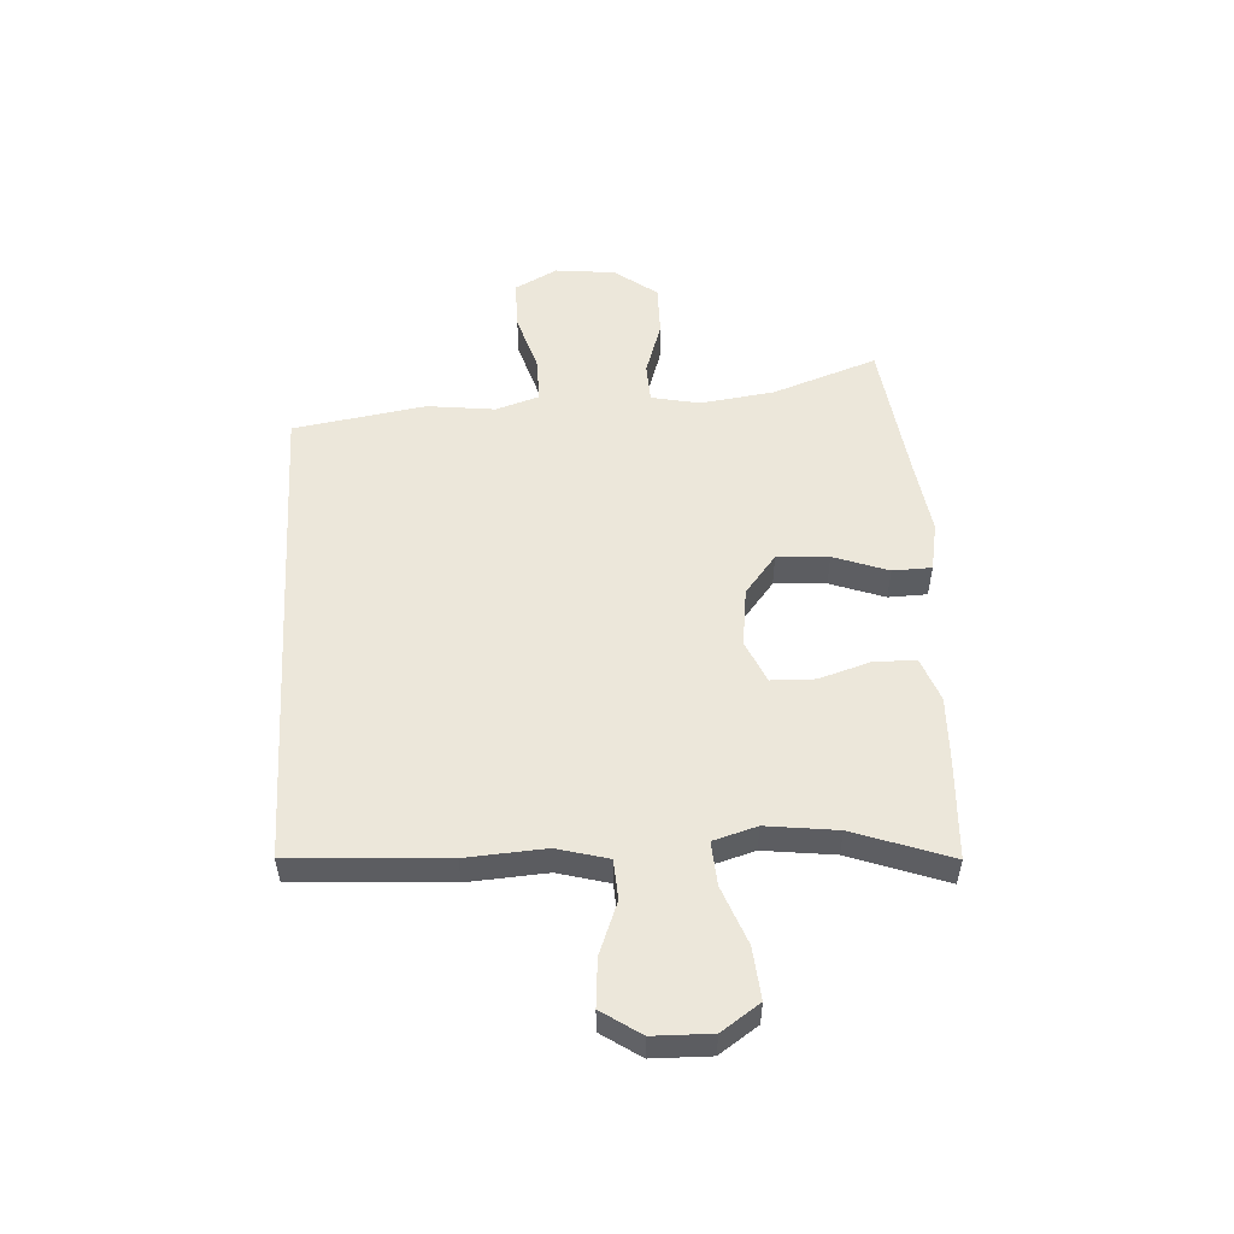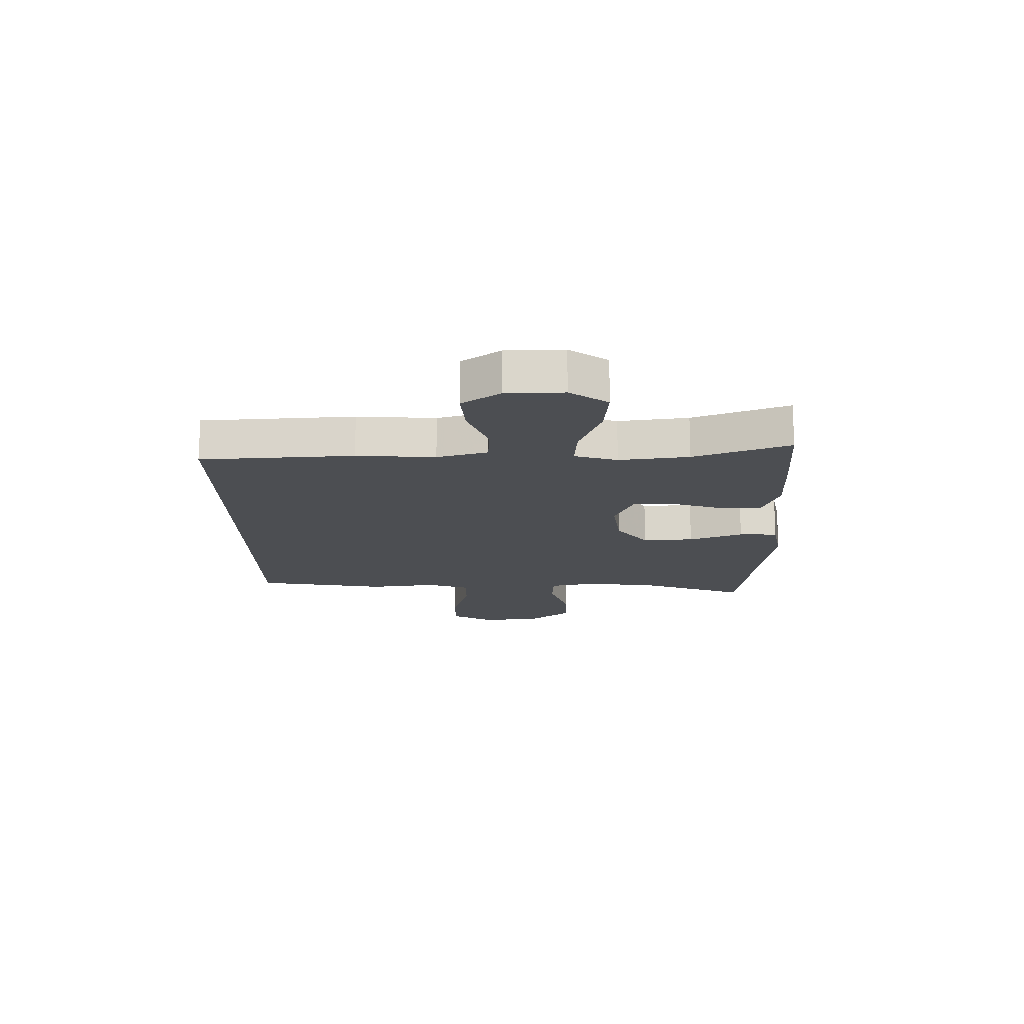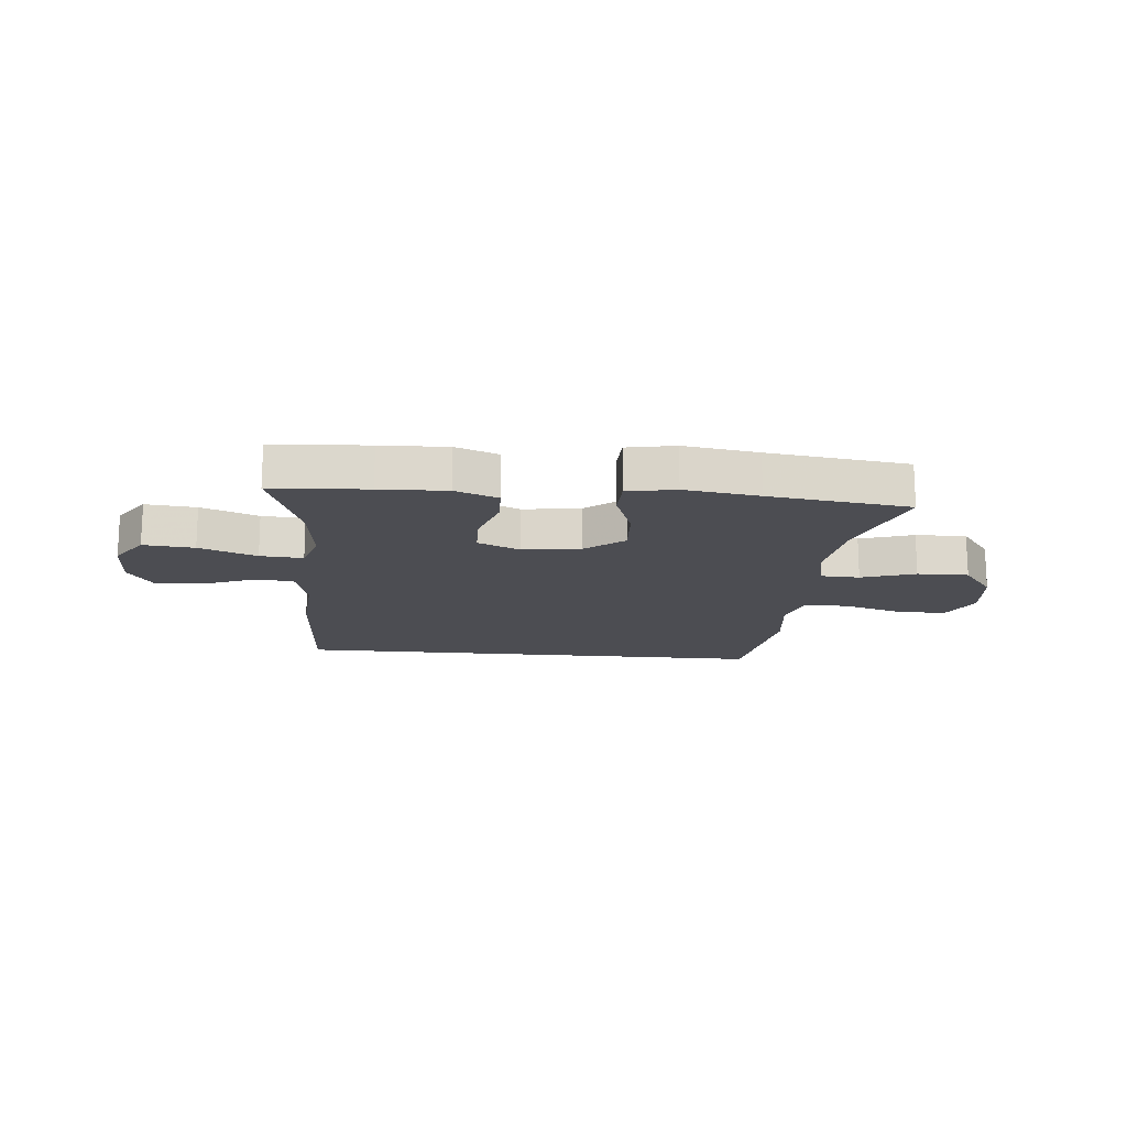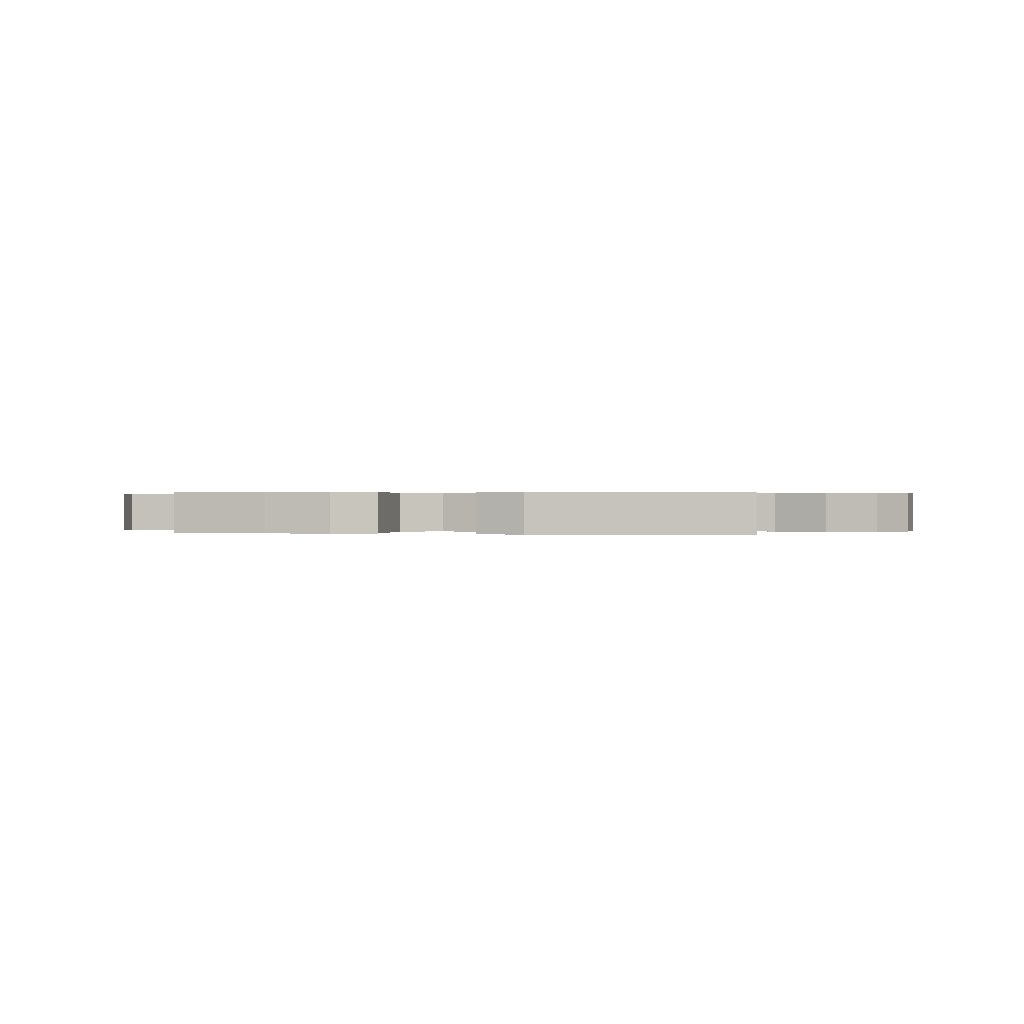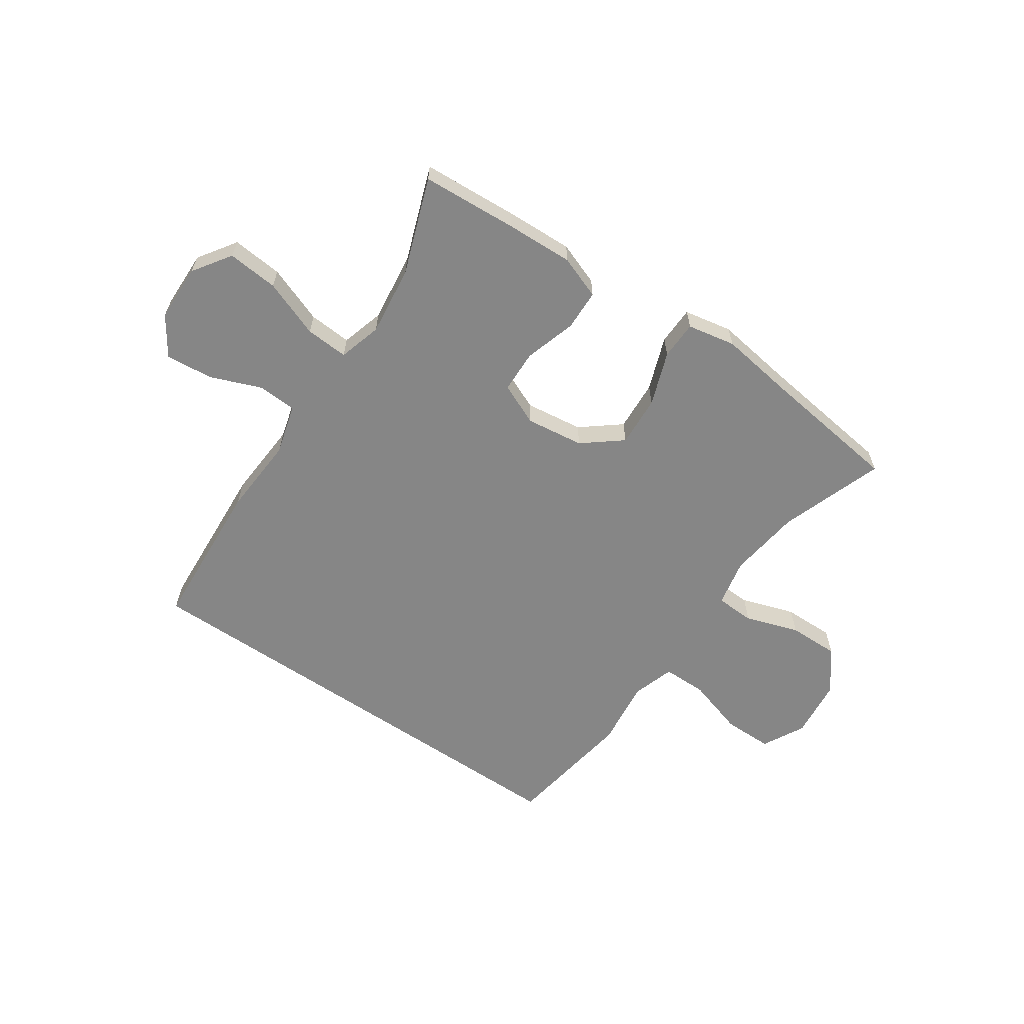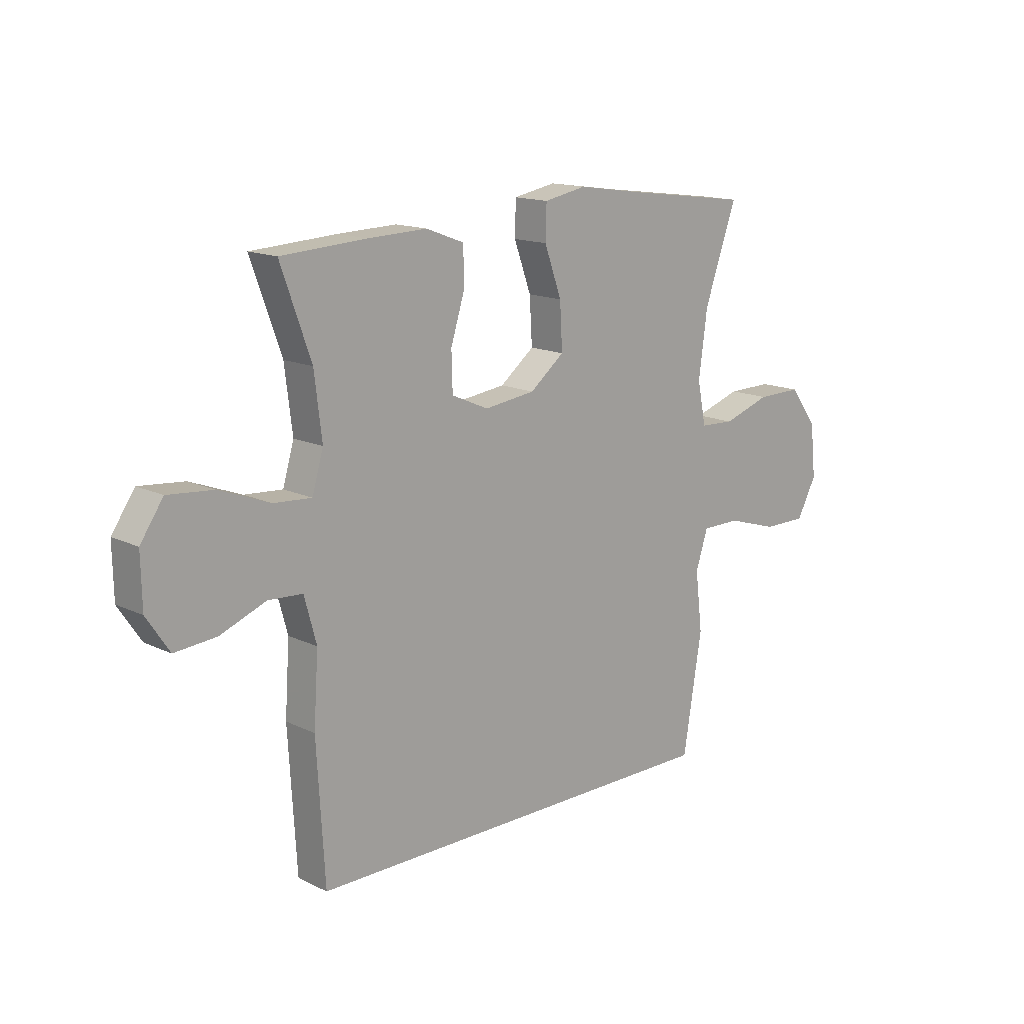
<metadata>
{"format":"obj","ext":"obj","renderer":"f3d","projection":"perspective","resolution":1024,"background":"white","views":[{"elev":52.9,"azim":-93.4,"up":"+Y"},{"elev":-16.6,"azim":-89.2,"up":"+Y"},{"elev":-16.4,"azim":-5.3,"up":"+Y"},{"elev":0.2,"azim":11.5,"up":"+Y"},{"elev":-62.1,"azim":-34.2,"up":"+Y"},{"elev":14.8,"azim":-44.1,"up":"+Z"}]}
</metadata>
<code>
v 0.402 0.07 -0.5
v -0.438 0.07 -0.5
v -0.454 0.07 -0.233
v -0.445 0.07 -0.096
v -0.469 0.07 -0.008
v -0.537 0.07 -0.004
v -0.627 0.07 -0.039
v -0.709 0.07 -0.046
v -0.754 0.07 0.021
v -0.756 0.07 0.121
v -0.711 0.07 0.187
v -0.622 0.07 0.179
v -0.522 0.07 0.141
v -0.447 0.07 0.136
v -0.425 0.07 0.211
v -0.44 0.07 0.333
v -0.5 0.07 0.5
v -0.332 0.07 0.51
v -0.215 0.07 0.514
v -0.14 0.07 0.486
v -0.138 0.07 0.415
v -0.166 0.07 0.325
v -0.164 0.07 0.25
v -0.091 0.07 0.218
v 0.01 0.07 0.231
v 0.078 0.07 0.285
v 0.073 0.07 0.374
v 0.039 0.07 0.468
v 0.041 0.07 0.535
v 0.125 0.07 0.551
v 0.255 0.07 0.532
v 0.5 0.07 0.5
v 0.436 0.07 0.319
v 0.419 0.07 0.192
v 0.436 0.07 0.109
v 0.504 0.07 0.106
v 0.598 0.07 0.137
v 0.687 0.07 0.138
v 0.742 0.07 0.065
v 0.753 0.07 -0.039
v 0.714 0.07 -0.112
v 0.628 0.07 -0.112
v 0.526 0.07 -0.081
v 0.449 0.07 -0.081
v 0.425 0.07 -0.155
v 0.439 0.07 -0.272
v 0.402 0 -0.5
v -0.438 0 -0.5
v -0.454 0 -0.233
v -0.445 0 -0.096
v -0.469 0 -0.008
v -0.537 0 -0.004
v -0.627 0 -0.039
v -0.709 0 -0.046
v -0.754 0 0.021
v -0.756 0 0.121
v -0.711 0 0.187
v -0.622 0 0.179
v -0.522 0 0.141
v -0.447 0 0.136
v -0.425 0 0.211
v -0.44 0 0.333
v -0.5 0 0.5
v -0.332 0 0.51
v -0.215 0 0.514
v -0.14 0 0.486
v -0.138 0 0.415
v -0.166 0 0.325
v -0.164 0 0.25
v -0.091 0 0.218
v 0.01 0 0.231
v 0.078 0 0.285
v 0.073 0 0.374
v 0.039 0 0.468
v 0.041 0 0.535
v 0.125 0 0.551
v 0.255 0 0.532
v 0.5 0 0.5
v 0.436 0 0.319
v 0.419 0 0.192
v 0.436 0 0.109
v 0.504 0 0.106
v 0.598 0 0.137
v 0.687 0 0.138
v 0.742 0 0.065
v 0.753 0 -0.039
v 0.714 0 -0.112
v 0.628 0 -0.112
v 0.526 0 -0.081
v 0.449 0 -0.081
v 0.425 0 -0.155
v 0.439 0 -0.272
f 2 3 4
f 1 2 4
f 46 1 4
f 45 46 4
f 44 45 4 5
f 43 44 5
f 41 42 43
f 40 41 43
f 39 40 43
f 38 39 43
f 37 38 43
f 36 37 43
f 35 36 43 5
f 34 35 5 6
f 33 34 6
f 31 32 33
f 30 31 33
f 29 30 33
f 28 29 33
f 27 28 33
f 26 27 33
f 25 26 33
f 25 33 6
f 7 8 9
f 6 7 9
f 25 6 9
f 24 25 9
f 20 21 22
f 19 20 22
f 18 19 22
f 17 18 22
f 16 17 22
f 15 16 22 23
f 14 15 23 24
f 11 12 13
f 10 11 13
f 9 10 13
f 9 13 14
f 9 14 24
f 50 49 48
f 50 48 47
f 50 47 92
f 50 92 91
f 51 50 91 90
f 51 90 89
f 89 88 87
f 89 87 86
f 89 86 85
f 89 85 84
f 89 84 83
f 89 83 82
f 51 89 82 81
f 52 51 81 80
f 52 80 79
f 79 78 77
f 79 77 76
f 79 76 75
f 79 75 74
f 79 74 73
f 79 73 72
f 79 72 71
f 52 79 71
f 55 54 53
f 55 53 52
f 55 52 71
f 55 71 70
f 68 67 66
f 68 66 65
f 68 65 64
f 68 64 63
f 68 63 62
f 69 68 62 61
f 70 69 61 60
f 59 58 57
f 59 57 56
f 59 56 55
f 60 59 55
f 70 60 55
f 1 47 48 2
f 2 48 49 3
f 3 49 50 4
f 4 50 51 5
f 5 51 52 6
f 6 52 53 7
f 7 53 54 8
f 8 54 55 9
f 9 55 56 10
f 10 56 57 11
f 11 57 58 12
f 12 58 59 13
f 13 59 60 14
f 14 60 61 15
f 15 61 62 16
f 16 62 63 17
f 17 63 64 18
f 18 64 65 19
f 19 65 66 20
f 20 66 67 21
f 21 67 68 22
f 22 68 69 23
f 23 69 70 24
f 24 70 71 25
f 25 71 72 26
f 26 72 73 27
f 27 73 74 28
f 28 74 75 29
f 29 75 76 30
f 30 76 77 31
f 31 77 78 32
f 32 78 79 33
f 33 79 80 34
f 34 80 81 35
f 35 81 82 36
f 36 82 83 37
f 37 83 84 38
f 38 84 85 39
f 39 85 86 40
f 40 86 87 41
f 41 87 88 42
f 42 88 89 43
f 43 89 90 44
f 44 90 91 45
f 45 91 92 46
f 46 92 47 1

</code>
